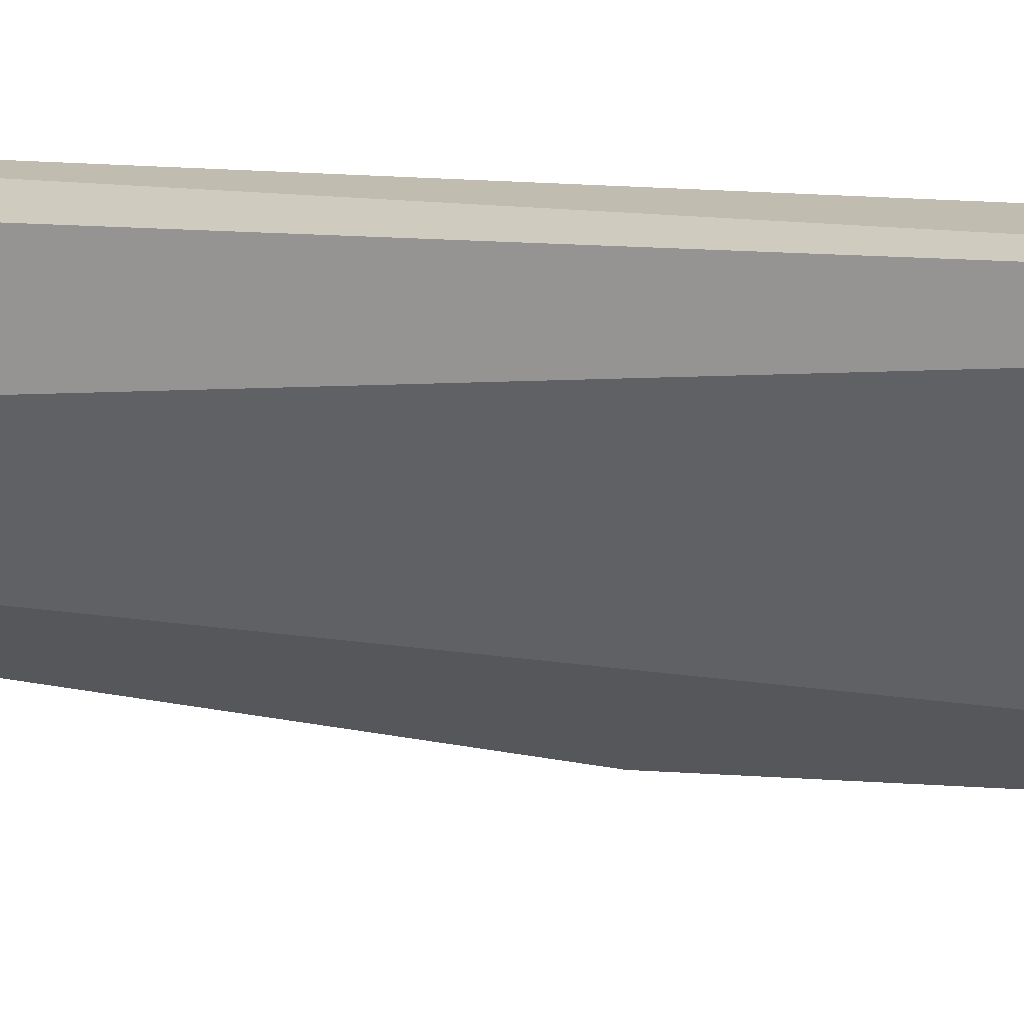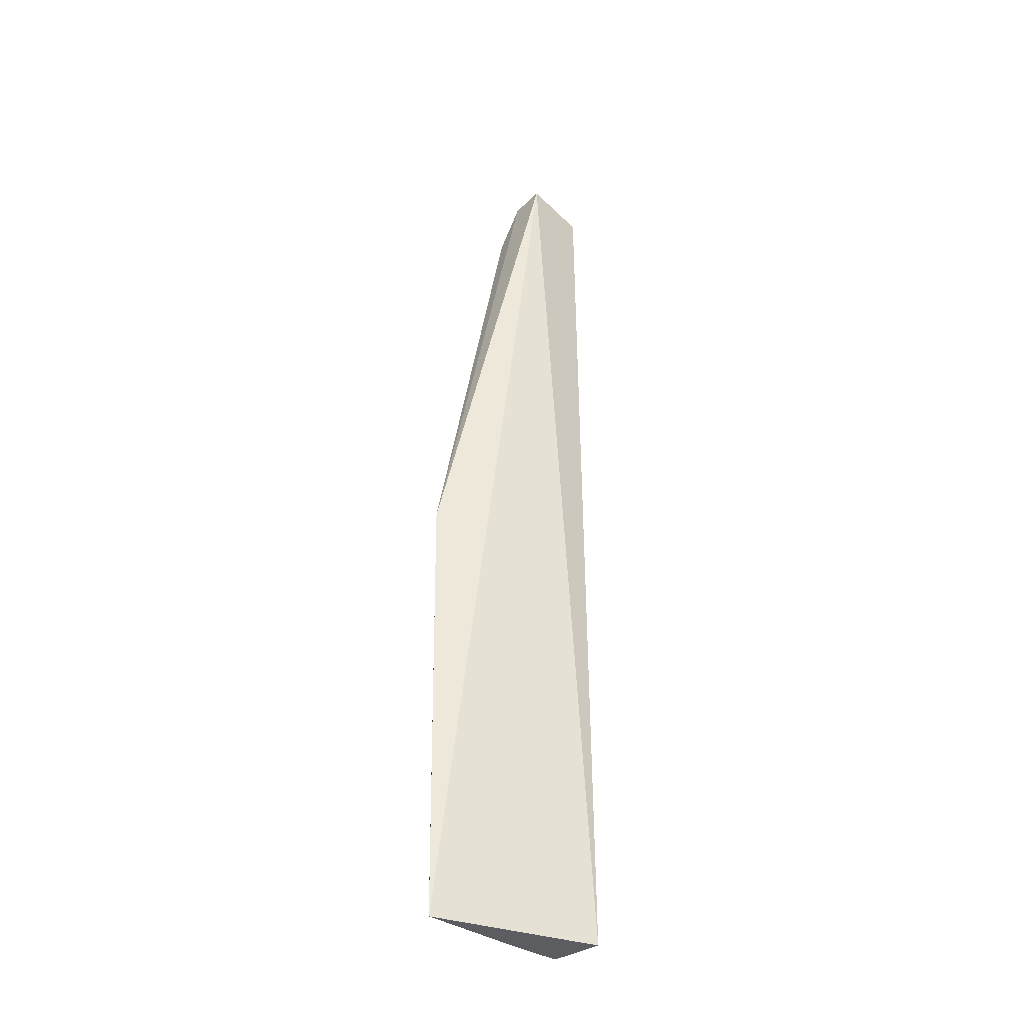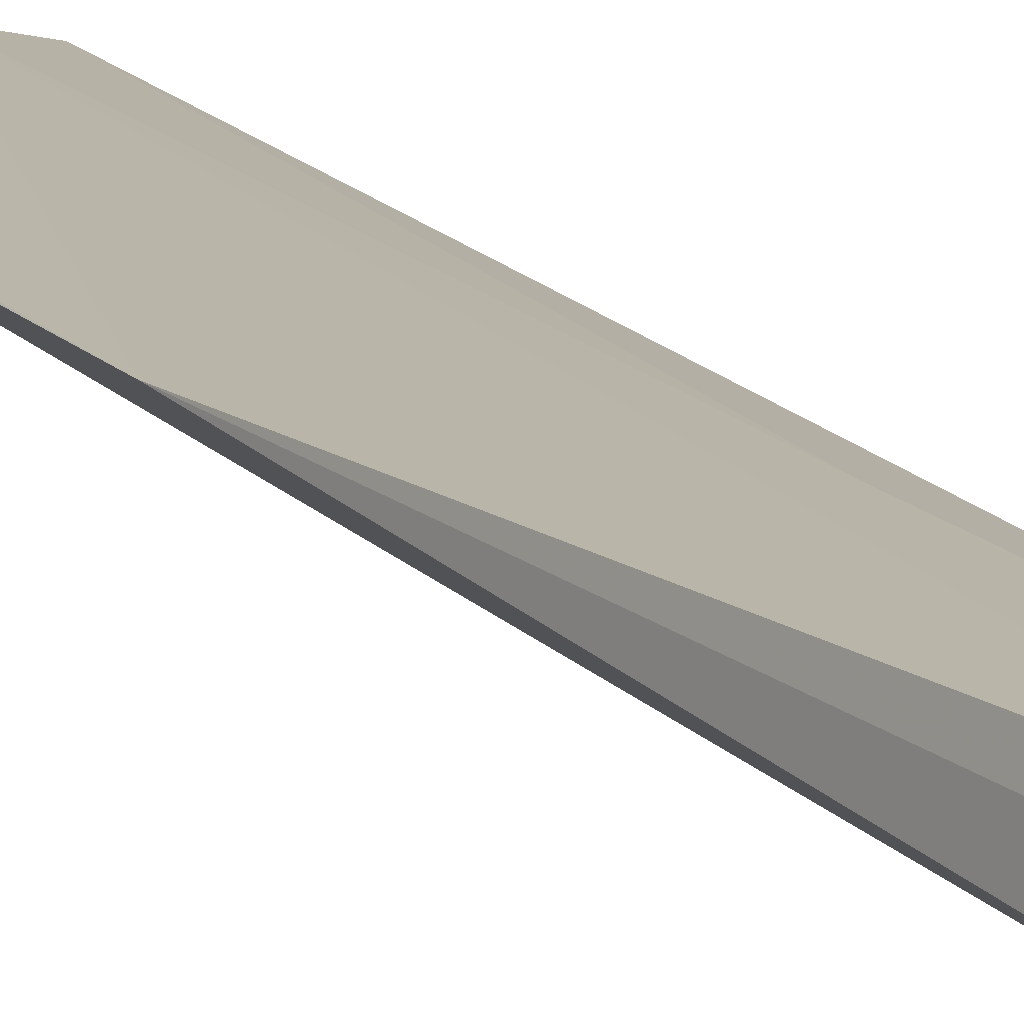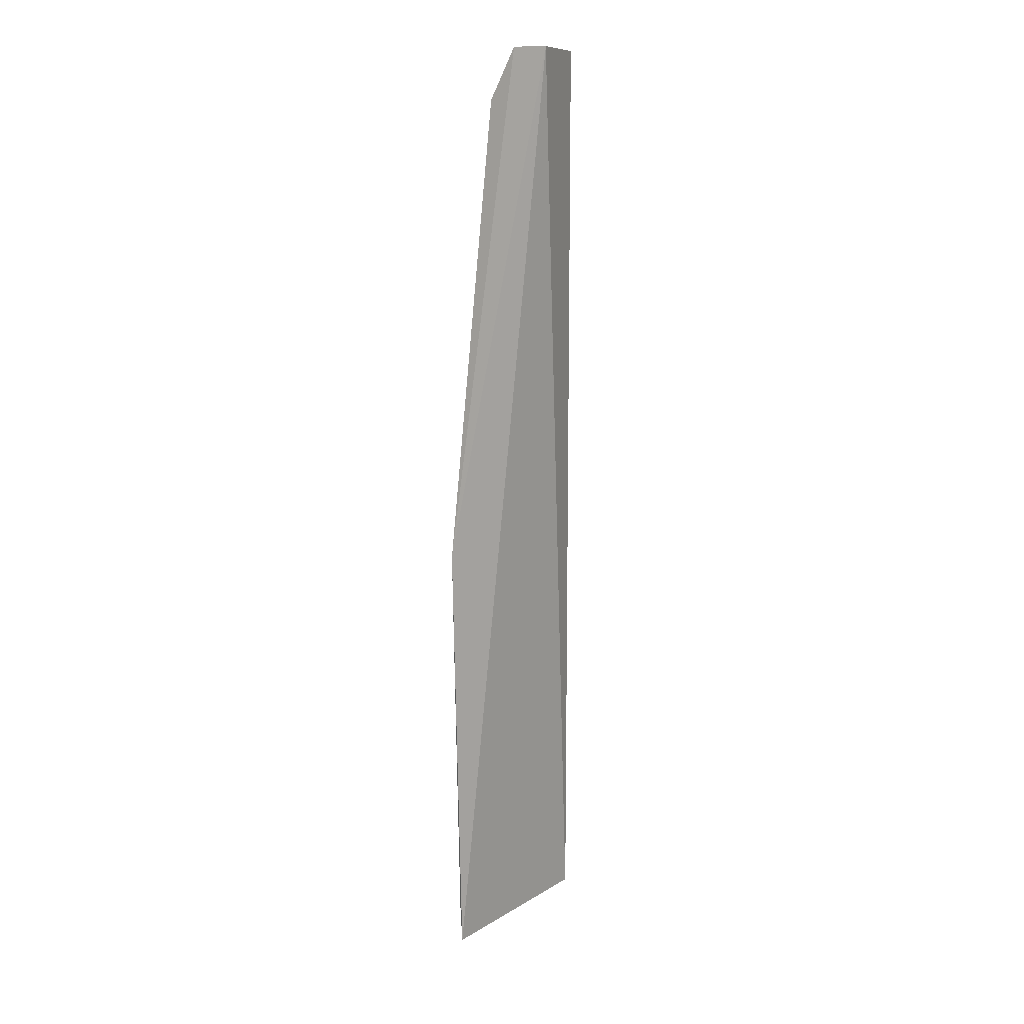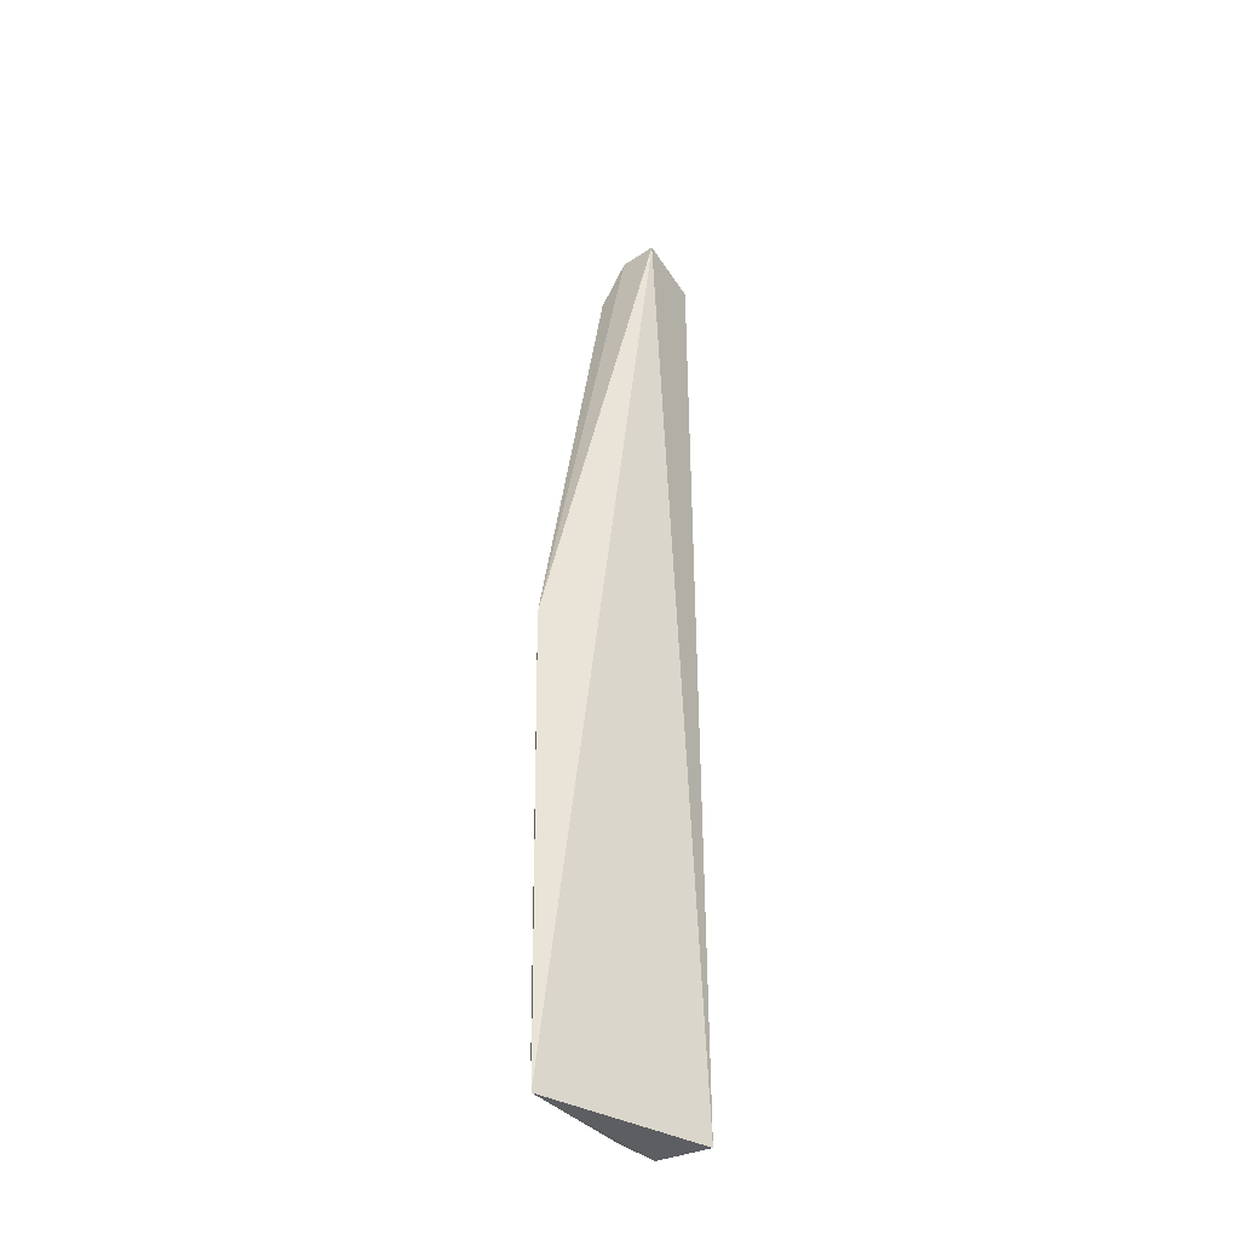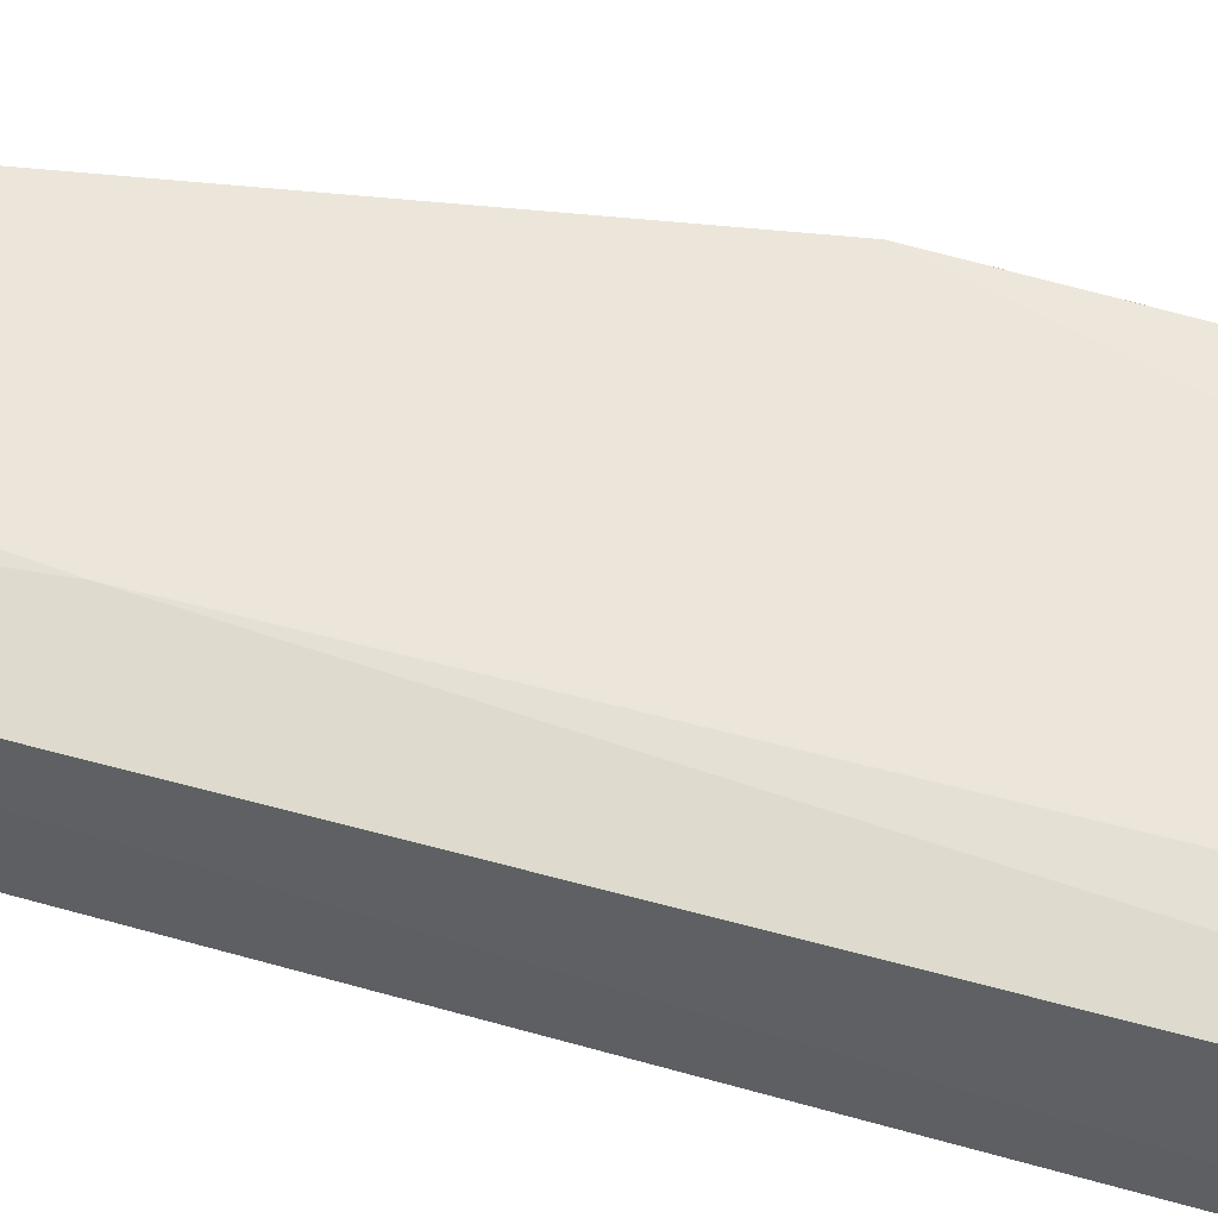
<metadata>
{"format":"obj","ext":"obj","renderer":"f3d","projection":"perspective","resolution":1024,"background":"white","views":[{"elev":-66.2,"azim":-92.5,"up":"+Z"},{"elev":-37.5,"azim":134.0,"up":"+Y"},{"elev":14.7,"azim":156.0,"up":"+Z"},{"elev":17.9,"azim":114.5,"up":"+Y"},{"elev":-38.9,"azim":122.7,"up":"+Y"},{"elev":50.4,"azim":-72.0,"up":"+Z"}]}
</metadata>
<code>
v -0.02109 0.01911 0.07844
v -0.01742 -0.01758 0.0783
v -0.02112 0.02127 0.07606
v -0.02381 0.02094 0.07611
v -0.02367 -0.01737 0.07796
v -0.0236 0.02098 0.07759
v -0.01746 0.0006184 0.07863
v -0.02393 -0.01732 0.07602
v -0.02126 0.02121 0.0775
v -0.0238 0.01995 0.07781
v -0.02207 -0.01729 0.07834
v -0.01751 -0.01606 0.07842
v -0.02241 0.005461 0.07832
v -0.0187 -0.01726 0.07835
v -0.0175 -0.01733 0.07833
f 6 3 4
f 7 2 3
f 8 3 2
f 8 2 5
f 8 4 3
f 9 6 1
f 9 3 6
f 9 7 3
f 9 1 7
f 10 1 6
f 10 6 4
f 10 8 5
f 10 4 8
f 11 5 2
f 11 7 1
f 12 2 7
f 12 7 11
f 13 10 5
f 13 5 11
f 13 11 1
f 13 1 10
f 14 12 11
f 14 11 2
f 15 14 2
f 15 2 12
f 15 12 14

</code>
